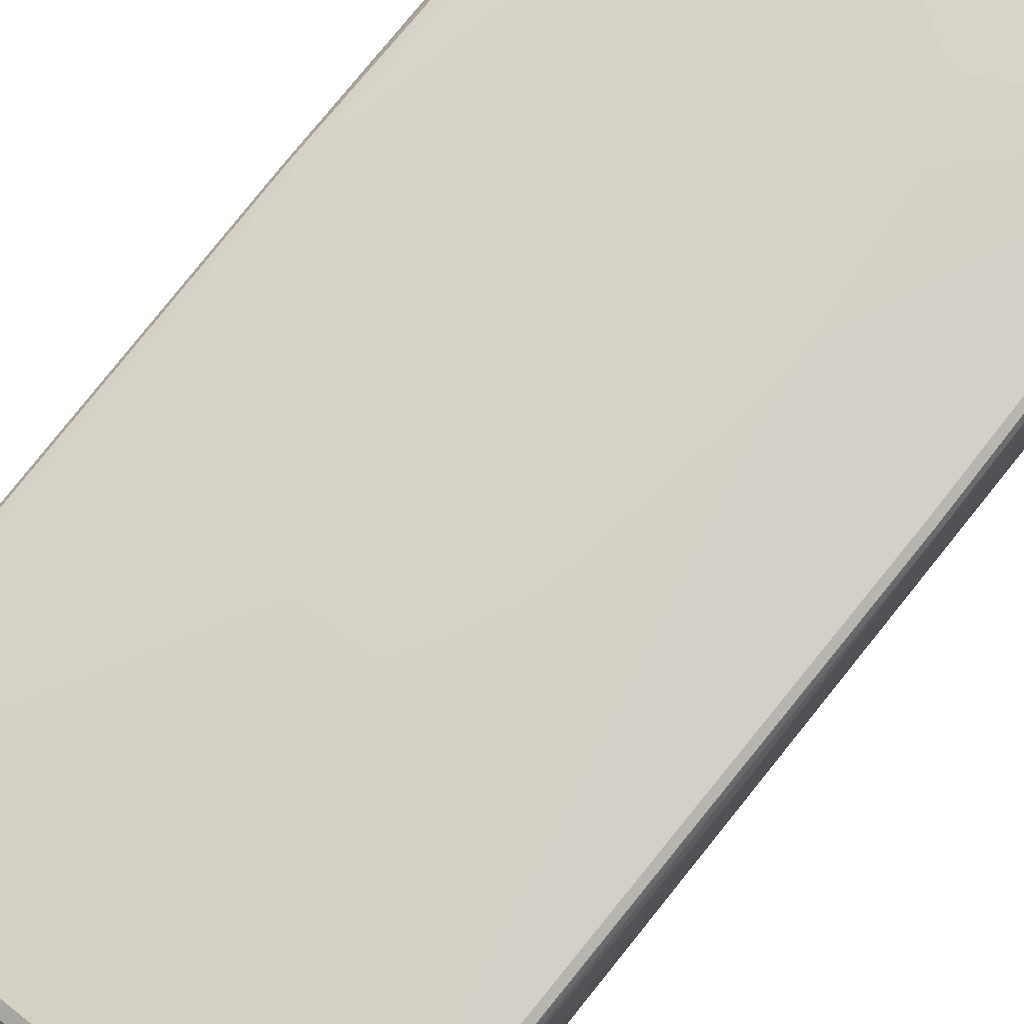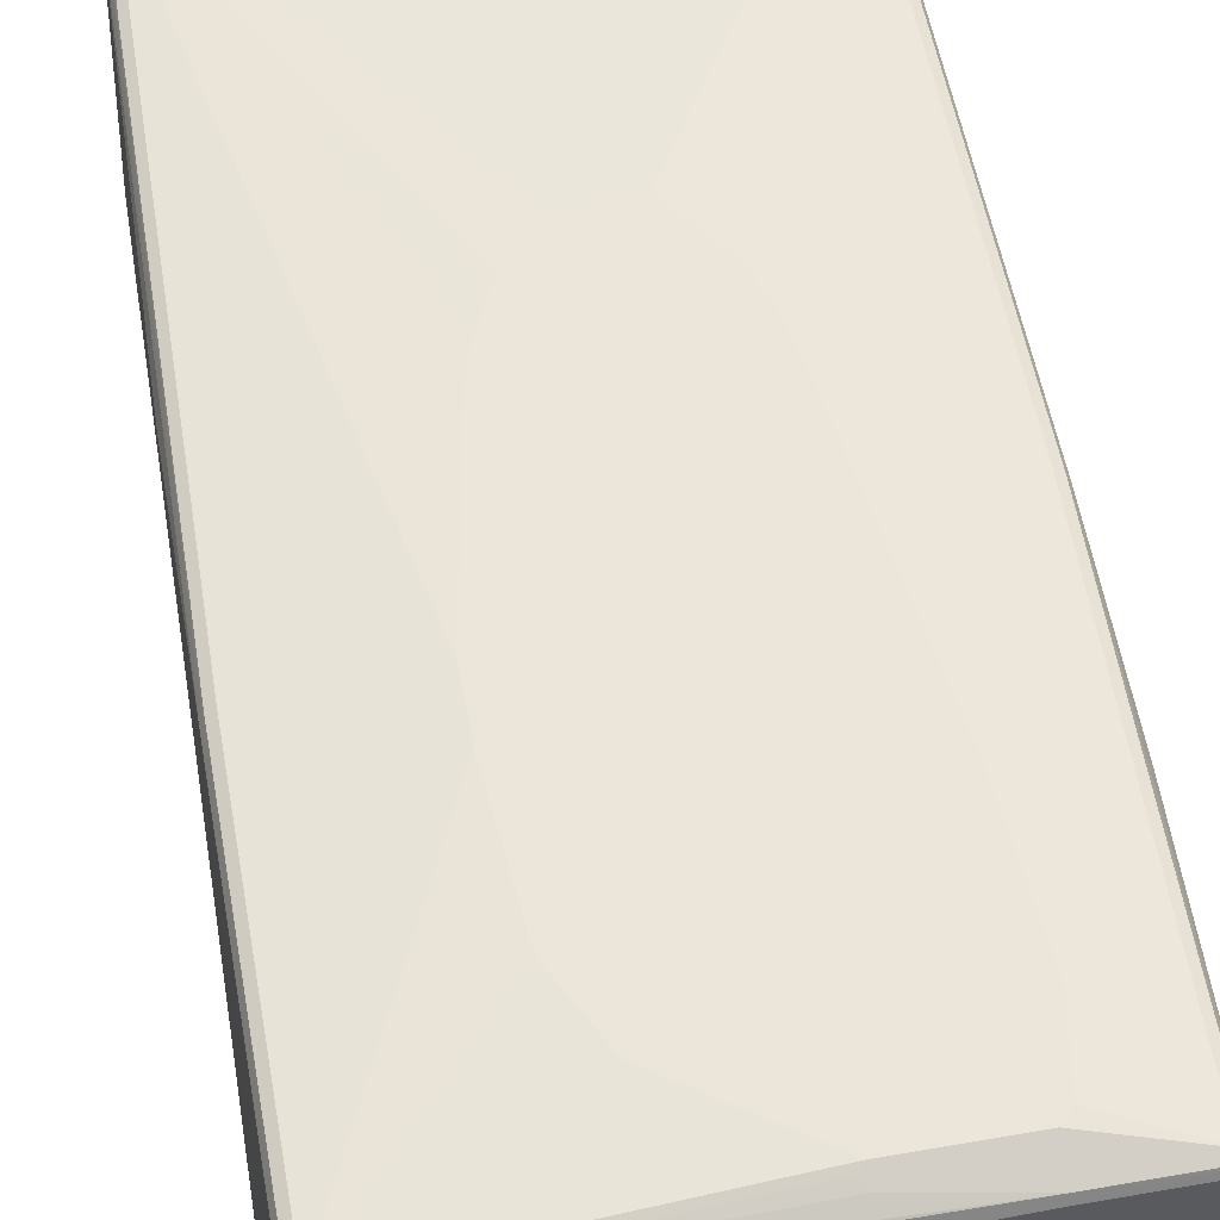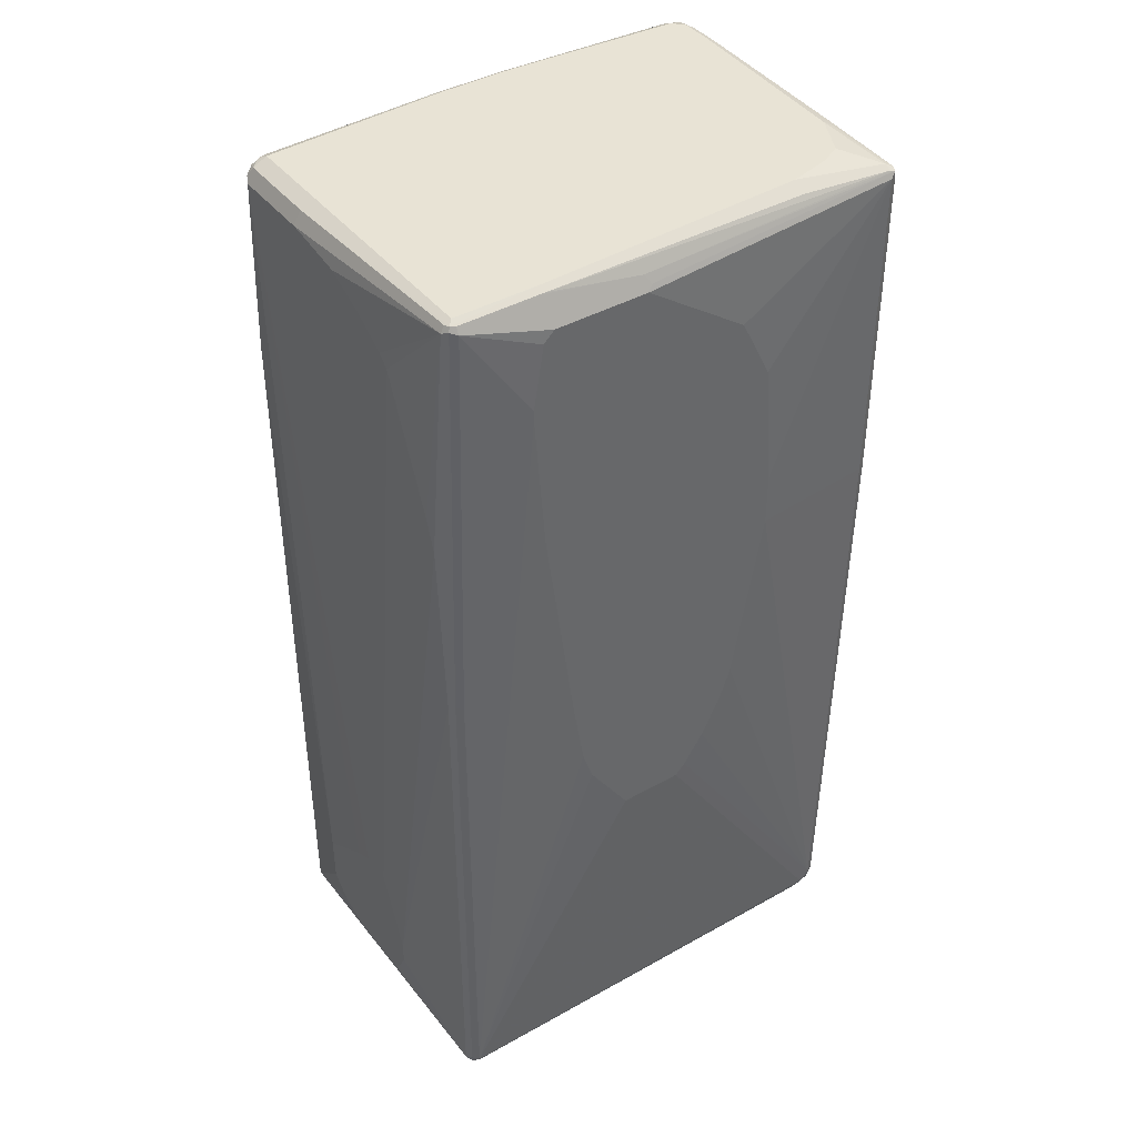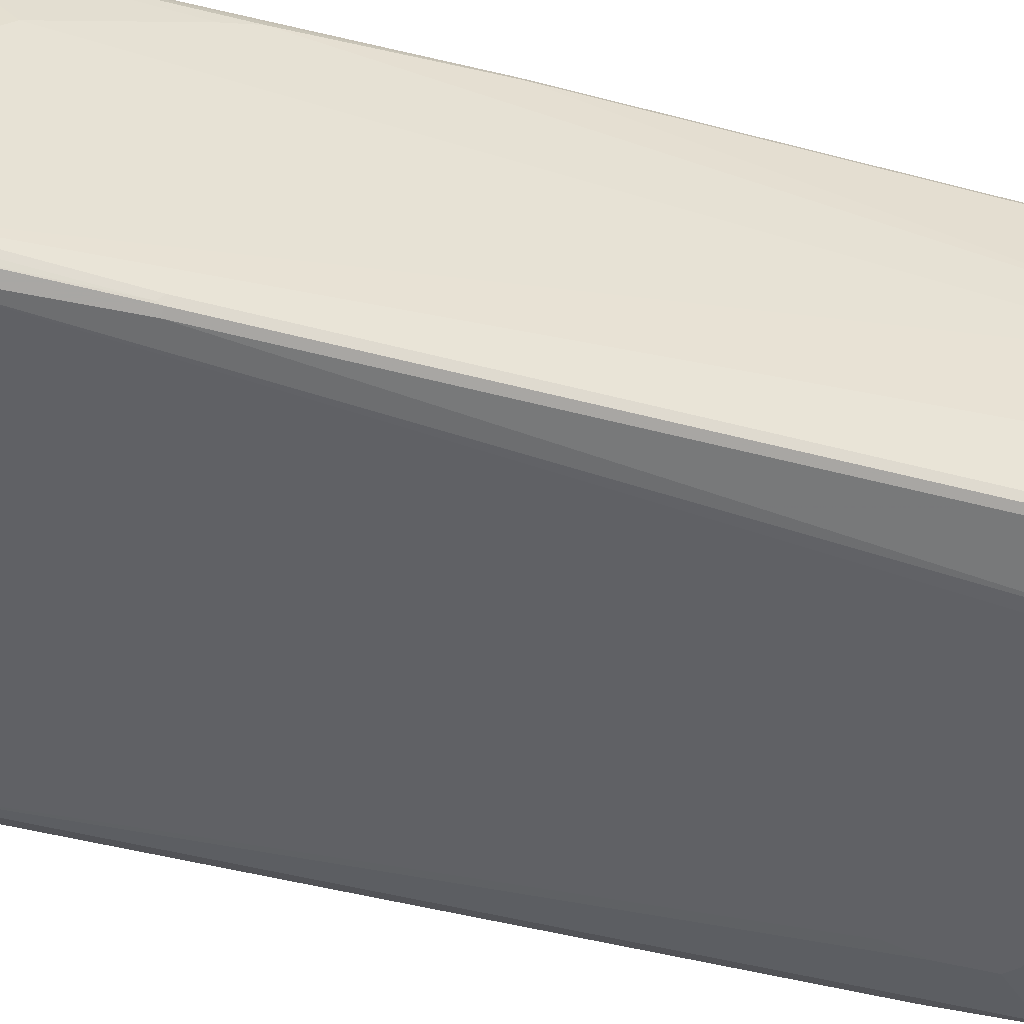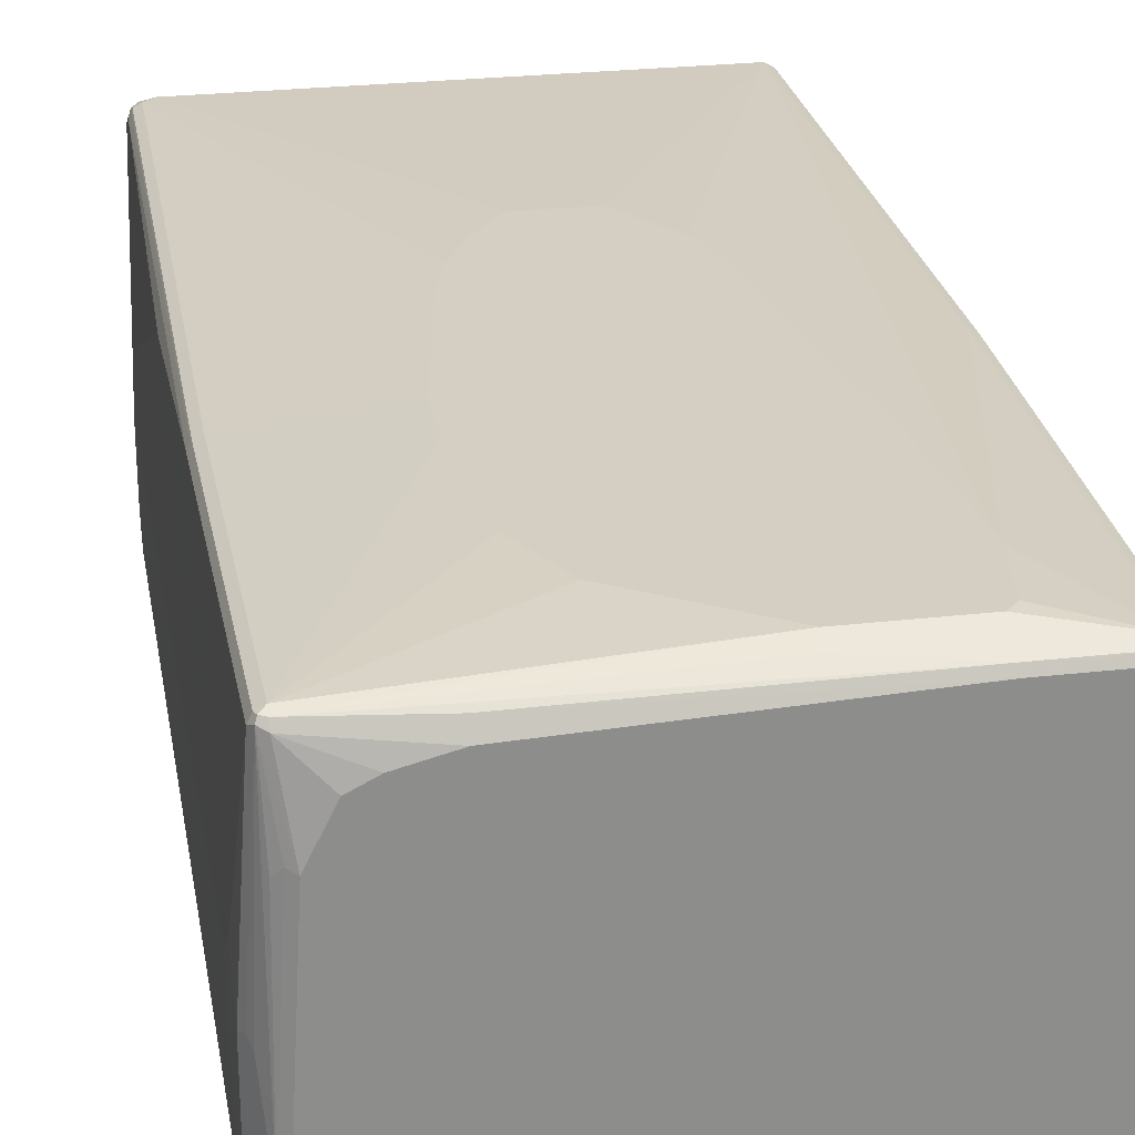
<metadata>
{"format":"obj","ext":"obj","renderer":"f3d","projection":"perspective","resolution":1024,"background":"white","views":[{"elev":78.9,"azim":38.2,"up":"+Z"},{"elev":55.9,"azim":169.7,"up":"+Z"},{"elev":41.0,"azim":-34.5,"up":"+Y"},{"elev":-48.3,"azim":-106.5,"up":"+Z"},{"elev":25.8,"azim":169.5,"up":"+Z"}]}
</metadata>
<code>
v 0.4481 0.8028 -0.2427
v 0.4357 0.809 -0.2676
v 0.4325 0.8246 -0.2645
v 0.4357 0.8277 -0.2489
v 0.4481 0.8028 -0.03729
v 0.4481 0.7468 -0.2427
v 0.417 0.8277 -0.2863
v 0.4357 0.753 -0.2676
v 0.4201 0.8495 -0.2707
v 0.4294 0.8401 -0.2427
v 0.4419 0.8152 -0.03107
v 0.4294 0.8214 0.2801
v 0.4481 0.7468 0.01864
v 0.4419 0.7405 -0.2552
v 0.4481 0.6908 -0.1307
v 0.4294 -0.6908 -0.2427
v 0.4294 -0.6721 -0.2614
v 0.3921 0.8214 -0.2987
v 0.3983 0.8463 -0.2863
v 0.417 -0.6659 -0.2863
v 0.4232 0.8525 -0.2365
v 0.3921 0.8589 -0.2614
v 0.4108 0.8589 -0.2427
v 0.4357 0.8277 -0.04356
v 0.4232 0.8339 0.2863
v 0.4232 0.8214 0.2925
v 0.4294 0.2426 0.2801
v 0.4481 0.7281 0.01864
v 0.4232 -0.6783 -0.2738
v 0.4481 0.6908 -0.01864
v 0.4294 -0.7094 -0.2054
v 0.4108 -0.8401 -0.2614
v 0.4108 -0.8214 -0.2801
v 0.07466 0.8401 -0.2987
v 0.3921 -0.8214 -0.2987
v 0.2987 -0.6348 -0.3174
v 0.28 -0.5601 -0.3174
v 0.2614 -0.5228 -0.3174
v 0.2054 -0.4481 -0.3174
v 0.168 -0.4106 -0.3174
v 0.07466 -0.392 -0.3174
v 0.06843 0.8525 -0.2925
v 0.07466 0.8589 -0.2801
v 0.4045 -0.8277 -0.2925
v 0.4232 0.8525 -0.1805
v 0.4108 0.8589 -0.1867
v 0.417 0.8463 0.1431
v 0.4045 0.8525 0.1555
v 0.3921 0.8589 0.1493
v 0.4108 0.8401 0.2801
v 0.4201 0.8308 0.2941
v 0.4108 0.8214 0.2987
v 0.4232 0.2426 0.2925
v 0.4247 0.2334 0.2894
v 0.4061 -0.8122 0.2894
v 0.4108 -0.8028 0.2801
v 0.4294 -0.112 0.2614
v 0.4294 -0.168 0.2427
v 0.4294 -0.4668 0.112
v 0.4294 -0.5041 0.09334
v 0.4294 -0.5788 0.05599
v 0.4294 -0.6534 -0
v 0.4294 -0.6908 -0.05599
v 0.4294 -0.7094 -0.09334
v 0.4108 -0.8401 0.2614
v 0.4061 -0.8495 0.2707
v 0.4045 -0.8525 -0.2614
v 0.4061 -0.8425 -0.2801
v -0.05597 0.8401 -0.2987
v 0.3921 -0.8425 -0.2941
v 0.3734 -0.8401 -0.2987
v 0.2987 -0.7281 -0.3174
v 0.05597 -0.392 -0.3174
v -0.0622 0.8525 -0.2925
v -0.05597 0.8589 -0.2801
v 0.4014 -0.8448 -0.2894
v 0.3547 0.8589 0.224
v 0.4108 0.8339 0.2925
v 0.3174 0.8589 0.2427
v 0.2427 0.8589 0.2614
v -0.07466 0.8277 0.3049
v -0.06527 0.8122 0.3127
v -0.07466 0.8028 0.3174
v 0.112 0.6721 0.3174
v 0.168 0.5601 0.3174
v 0.1867 0.336 0.3174
v 0.4108 0.2426 0.2987
v 0.4045 -0.8028 0.2925
v 0.3944 -0.8214 0.2941
v 0.3967 -0.8308 0.2894
v 0.3983 -0.8525 0.2738
v 0.3921 -0.8589 0.2614
v 0.4045 -0.8525 0.2614
v 0.4014 -0.8542 -0.2707
v -0.3921 0.8214 -0.2987
v 0.3828 -0.8542 -0.2894
v 0.3734 -0.8525 -0.2925
v 0.1587 -0.8495 -0.2941
v 0.168 -0.8401 -0.2987
v 0.2241 -0.7654 -0.3174
v 0.28 -0.7468 -0.3174
v 0.0186 -0.4106 -0.3174
v -0.3983 0.8339 -0.2925
v -0.3858 0.8463 -0.2863
v -0.3983 0.8525 -0.2738
v -0.3921 0.8589 -0.2614
v 0.2427 0.8463 0.2863
v -0.2427 0.8525 0.2925
v -0.2427 0.8589 0.2801
v -0.2334 0.8495 0.2941
v -0.2427 0.8028 0.3174
v 0.1867 0.2426 0.3174
v 0.3921 -0.8028 0.2987
v 0.3734 -0.8214 0.2987
v 0.3796 -0.8339 0.2925
v 0.3672 -0.8463 0.2863
v 0.3921 -0.8589 -0.2614
v 0.2987 -0.8589 0.2614
v -0.417 0.8214 -0.2863
v -0.4061 0.8308 -0.2894
v -0.2614 -0.5788 -0.3174
v -0.28 -0.6161 -0.3174
v -0.2987 -0.6908 -0.3174
v -0.4108 0.5041 -0.2987
v 0.3734 -0.8589 -0.2801
v 0.168 -0.8589 -0.2801
v 0.168 -0.8525 -0.2925
v -0.4201 -0.8308 -0.2941
v -0.4108 -0.8214 -0.2987
v -0.168 -0.7654 -0.3174
v -0.4108 0.8401 -0.2801
v -0.4061 0.8495 -0.2707
v -0.417 0.8463 -0.2614
v -0.3921 0.8589 0.2801
v -0.4014 0.8542 0.2894
v -0.3921 0.8525 0.2925
v -0.2614 0.7841 0.3174
v -0.3921 0.8401 0.2987
v 0.1306 -0.07466 0.3174
v 0.112 -0.1307 0.3174
v 0.07466 -0.2053 0.3174
v 0.03729 -0.2613 0.3174
v -0.4108 -0.8214 0.2987
v 0.0186 -0.28 0.3174
v 0.2925 -0.8463 0.2863
v -0.0186 -0.8589 0.2427
v -0.4108 -0.8401 0.2801
v -0.4247 0.8308 -0.2707
v -0.4232 0.5041 -0.2925
v -0.4247 0.5134 -0.2894
v -0.2987 -0.7281 -0.3174
v -0.1306 -0.8589 -0.2614
v -0.1306 -0.8463 -0.2863
v -0.4108 -0.8339 -0.2925
v -0.4108 -0.8401 -0.2801
v -0.4232 -0.8339 -0.2863
v -0.4232 -0.8214 -0.2925
v -0.417 0.8463 -0.112
v -0.4294 0.8214 -0.2614
v -0.4045 0.8525 0.2801
v -0.4108 0.8401 0.2801
v -0.4045 0.8463 0.2925
v -0.28 0.6721 0.3174
v -0.4108 0.112 0.2987
v -0.4232 -0.8152 0.2925
v -0.4201 -0.8308 0.2894
v -0.4045 -0.8339 0.2925
v -0.09335 -0.28 0.3174
v -0.168 -0.168 0.3174
v -0.1867 -0.112 0.3174
v -0.2054 0 0.3174
v -0.2614 0.4106 0.3174
v -0.28 0.6534 0.3174
v -0.112 -0.8589 0.224
v -0.4232 -0.8339 0.2738
v -0.2987 -0.8589 -0.112
v -0.2427 -0.8589 0.1307
v -0.2241 -0.8589 0.1493
v -0.2054 -0.8589 0.168
v -0.168 -0.8589 0.2054
v -0.4294 0.5041 -0.2801
v -0.28 -0.8589 -0.2054
v -0.2987 -0.8589 -0.1867
v -0.4294 -0.8214 -0.2801
v -0.4294 0.8214 -0.112
v -0.4481 -0.6161 -0.168
v -0.4481 -0.5415 -0.05599
v -0.4481 -0.5228 -0.01864
v -0.4294 0.8028 0
v -0.4294 0.7654 0.07463
v -0.4294 0.7281 0.1307
v -0.4294 0.7094 0.1493
v -0.4294 0.4855 0.2427
v -0.4294 0.4295 0.2614
v -0.4294 0.112 0.2801
v -0.4232 0.1182 0.2925
v -0.4294 -0.8214 0.2801
v -0.4481 -0.7654 -0.07463
v -0.4481 -0.7468 -0.1307
v -0.4481 -0.7094 -0.168
v -0.4481 -0.5228 0.03729
v -0.4481 -0.6161 0.07463
v -0.4481 -0.6721 0.09334
v -0.4481 -0.7094 0.09334
v -0.4481 -0.7468 0.07463
v -0.4481 -0.7654 0.05599
f 1 2 3
f 1 3 9
f 1 9 4
f 1 4 10
f 1 10 21
f 1 21 45
f 1 45 24
f 1 24 11
f 1 11 5
f 1 5 13
f 1 13 28
f 1 28 30
f 1 30 15
f 1 15 6
f 1 6 14
f 1 14 8
f 1 8 2
f 2 7 3
f 2 8 20
f 2 20 7
f 3 7 9
f 4 9 10
f 5 11 25
f 5 25 12
f 5 12 13
f 6 15 31
f 6 31 16
f 6 16 17
f 6 17 29
f 6 29 14
f 7 18 19
f 7 19 9
f 7 20 44
f 7 44 35
f 7 35 18
f 8 14 20
f 9 21 10
f 9 19 22
f 9 22 23
f 9 23 21
f 11 24 25
f 12 25 26
f 12 26 53
f 12 53 27
f 12 27 28
f 12 28 13
f 14 29 20
f 15 30 64
f 15 64 31
f 16 31 32
f 16 32 33
f 16 33 17
f 17 33 44
f 17 44 29
f 18 34 19
f 18 35 72
f 18 72 36
f 18 36 37
f 18 37 38
f 18 38 39
f 18 39 40
f 18 40 41
f 18 41 34
f 19 34 42
f 19 42 43
f 19 43 22
f 20 29 44
f 21 23 46
f 21 46 45
f 22 43 75
f 22 75 106
f 22 106 134
f 22 134 109
f 22 109 80
f 22 80 79
f 22 79 77
f 22 77 49
f 22 49 46
f 22 46 23
f 24 45 25
f 25 45 47
f 25 47 48
f 25 48 49
f 25 49 50
f 25 50 51
f 25 51 26
f 26 51 52
f 26 52 87
f 26 87 53
f 27 53 54
f 27 54 55
f 27 55 56
f 27 56 57
f 27 57 28
f 28 57 58
f 28 58 59
f 28 59 60
f 28 60 61
f 28 61 62
f 28 62 30
f 30 62 63
f 30 63 64
f 31 64 65
f 31 65 32
f 32 65 66
f 32 66 67
f 32 67 68
f 32 68 33
f 33 68 44
f 34 69 74
f 34 74 42
f 34 41 73
f 34 73 69
f 35 44 70
f 35 70 71
f 35 71 101
f 35 101 72
f 36 72 101
f 36 101 100
f 36 100 130
f 36 130 151
f 36 151 123
f 36 123 122
f 36 122 121
f 36 121 102
f 36 102 73
f 36 73 41
f 36 41 40
f 36 40 39
f 36 39 38
f 36 38 37
f 42 74 75
f 42 75 43
f 44 68 76
f 44 76 70
f 45 48 47
f 45 46 49
f 45 49 48
f 49 77 50
f 50 78 51
f 50 77 79
f 50 79 80
f 50 80 78
f 51 81 82
f 51 82 83
f 51 83 52
f 51 78 81
f 52 83 84
f 52 84 85
f 52 85 86
f 52 86 112
f 52 112 87
f 53 87 113
f 53 113 88
f 53 88 55
f 53 55 54
f 55 88 89
f 55 89 90
f 55 90 66
f 55 66 65
f 55 65 56
f 56 65 61
f 56 61 60
f 56 60 59
f 56 59 58
f 56 58 57
f 61 65 62
f 62 65 63
f 63 65 64
f 66 90 91
f 66 91 92
f 66 92 93
f 66 93 67
f 67 93 94
f 67 94 68
f 68 94 76
f 69 73 95
f 69 95 103
f 69 103 74
f 70 76 96
f 70 96 97
f 70 97 71
f 71 97 98
f 71 98 99
f 71 99 130
f 71 130 100
f 71 100 101
f 73 102 95
f 74 103 104
f 74 104 105
f 74 105 106
f 74 106 75
f 76 94 96
f 78 80 107
f 78 107 108
f 78 108 81
f 80 109 107
f 81 108 110
f 81 110 82
f 82 110 83
f 83 110 111
f 83 111 137
f 83 137 163
f 83 163 173
f 83 173 172
f 83 172 171
f 83 171 170
f 83 170 169
f 83 169 168
f 83 168 144
f 83 144 142
f 83 142 141
f 83 141 140
f 83 140 139
f 83 139 112
f 83 112 86
f 83 86 85
f 83 85 84
f 87 112 113
f 88 113 89
f 89 113 114
f 89 114 115
f 89 115 90
f 90 115 91
f 91 115 116
f 91 116 92
f 92 117 94
f 92 94 93
f 92 116 145
f 92 145 118
f 92 118 146
f 92 146 174
f 92 174 180
f 92 180 179
f 92 179 178
f 92 178 177
f 92 177 176
f 92 176 183
f 92 183 182
f 92 182 152
f 92 152 126
f 92 126 125
f 92 125 117
f 94 117 96
f 95 119 120
f 95 120 103
f 95 102 121
f 95 121 122
f 95 122 123
f 95 123 124
f 95 124 149
f 95 149 119
f 96 117 125
f 96 125 126
f 96 126 127
f 96 127 97
f 97 127 98
f 98 128 129
f 98 129 99
f 98 127 154
f 98 154 128
f 99 129 130
f 103 120 131
f 103 131 104
f 104 131 105
f 105 131 132
f 105 132 106
f 106 132 133
f 106 133 158
f 106 158 134
f 107 109 108
f 108 135 136
f 108 136 110
f 108 109 135
f 109 134 135
f 110 136 111
f 111 136 138
f 111 138 137
f 112 139 113
f 113 139 140
f 113 140 141
f 113 141 142
f 113 142 144
f 113 144 114
f 114 143 167
f 114 167 145
f 114 145 116
f 114 116 115
f 114 144 168
f 114 168 143
f 118 145 147
f 118 147 146
f 119 148 131
f 119 131 120
f 119 149 150
f 119 150 148
f 123 151 129
f 123 129 124
f 124 129 157
f 124 157 149
f 126 152 153
f 126 153 127
f 127 153 154
f 128 154 155
f 128 155 156
f 128 156 157
f 128 157 129
f 129 151 130
f 131 133 132
f 131 148 133
f 133 148 159
f 133 159 185
f 133 185 158
f 134 158 135
f 135 158 160
f 135 160 161
f 135 161 162
f 135 162 138
f 135 138 136
f 137 138 163
f 138 162 196
f 138 196 164
f 138 164 163
f 143 165 166
f 143 166 167
f 143 168 169
f 143 169 170
f 143 170 171
f 143 171 172
f 143 172 173
f 143 173 163
f 143 163 164
f 143 164 196
f 143 196 165
f 145 167 147
f 146 147 174
f 147 167 166
f 147 166 175
f 147 175 156
f 147 156 155
f 147 155 183
f 147 183 176
f 147 176 177
f 147 177 178
f 147 178 179
f 147 179 180
f 147 180 174
f 148 150 181
f 148 181 159
f 149 181 150
f 149 157 184
f 149 184 181
f 152 182 155
f 152 155 154
f 152 154 153
f 155 182 183
f 156 184 157
f 156 175 197
f 156 197 184
f 158 185 161
f 158 161 160
f 159 181 186
f 159 186 187
f 159 187 188
f 159 188 201
f 159 201 185
f 161 185 189
f 161 189 190
f 161 190 191
f 161 191 192
f 161 192 193
f 161 193 194
f 161 194 195
f 161 195 196
f 161 196 162
f 165 197 166
f 165 196 195
f 165 195 197
f 166 197 175
f 181 184 200
f 181 200 186
f 184 197 206
f 184 206 198
f 184 198 199
f 184 199 200
f 185 201 189
f 186 200 199
f 186 199 198
f 186 198 206
f 186 206 205
f 186 205 204
f 186 204 203
f 186 203 202
f 186 202 201
f 186 201 188
f 186 188 187
f 189 201 190
f 190 201 191
f 191 201 192
f 192 201 193
f 193 201 202
f 193 202 203
f 193 203 194
f 194 203 195
f 195 203 204
f 195 204 197
f 197 204 205
f 197 205 206

</code>
